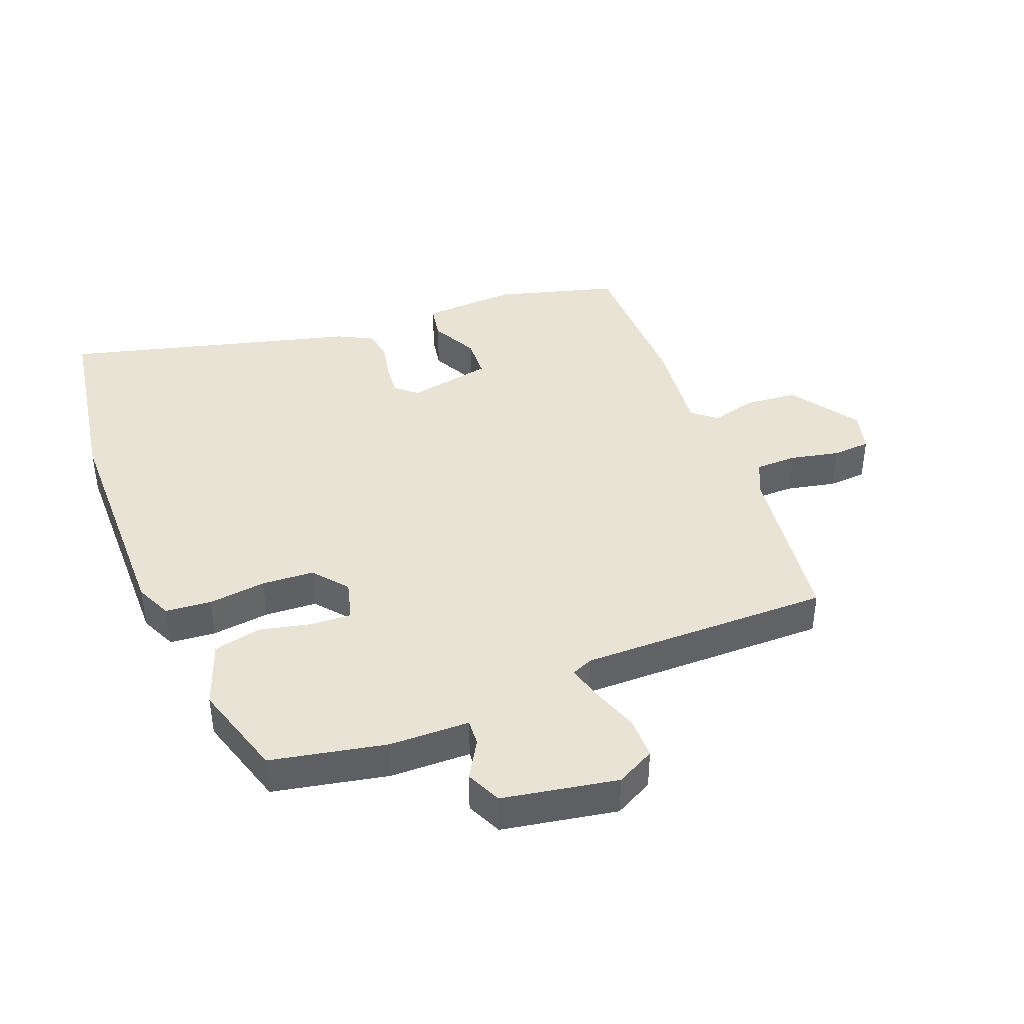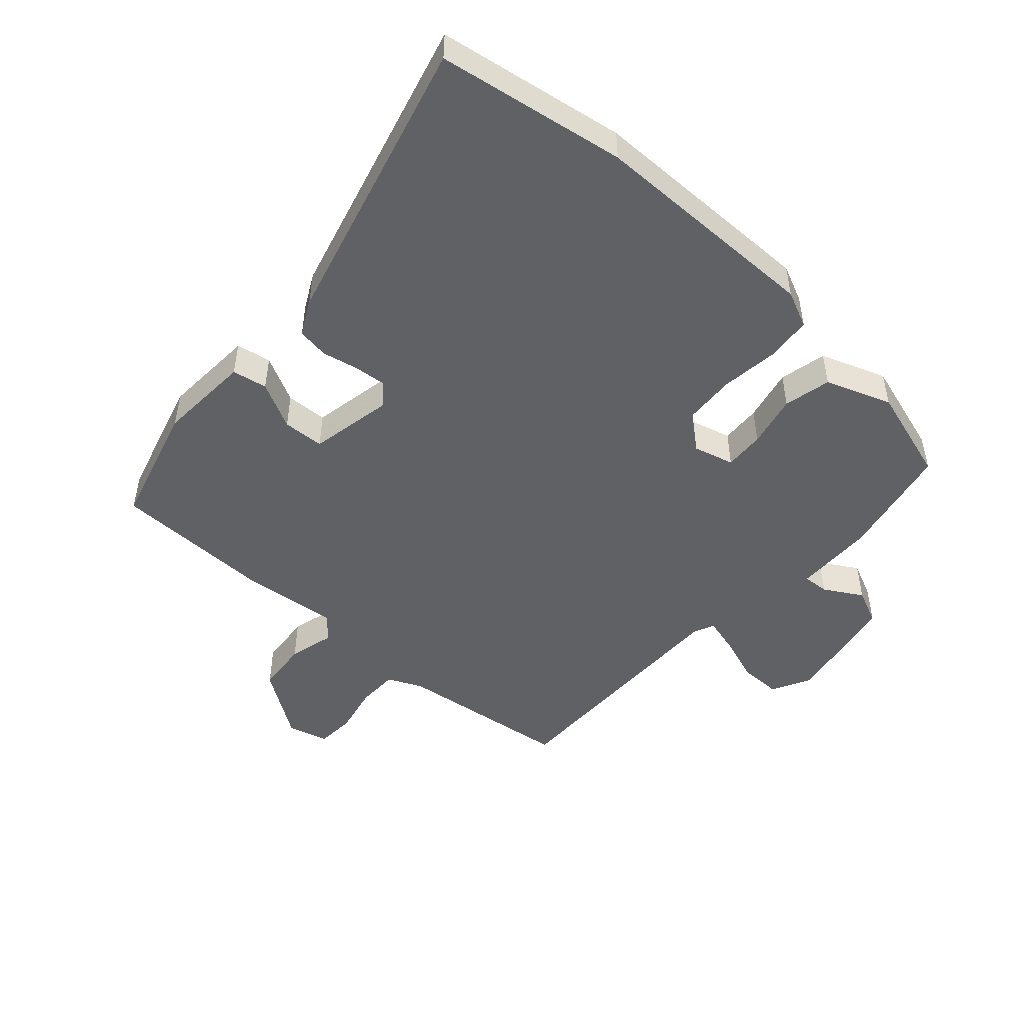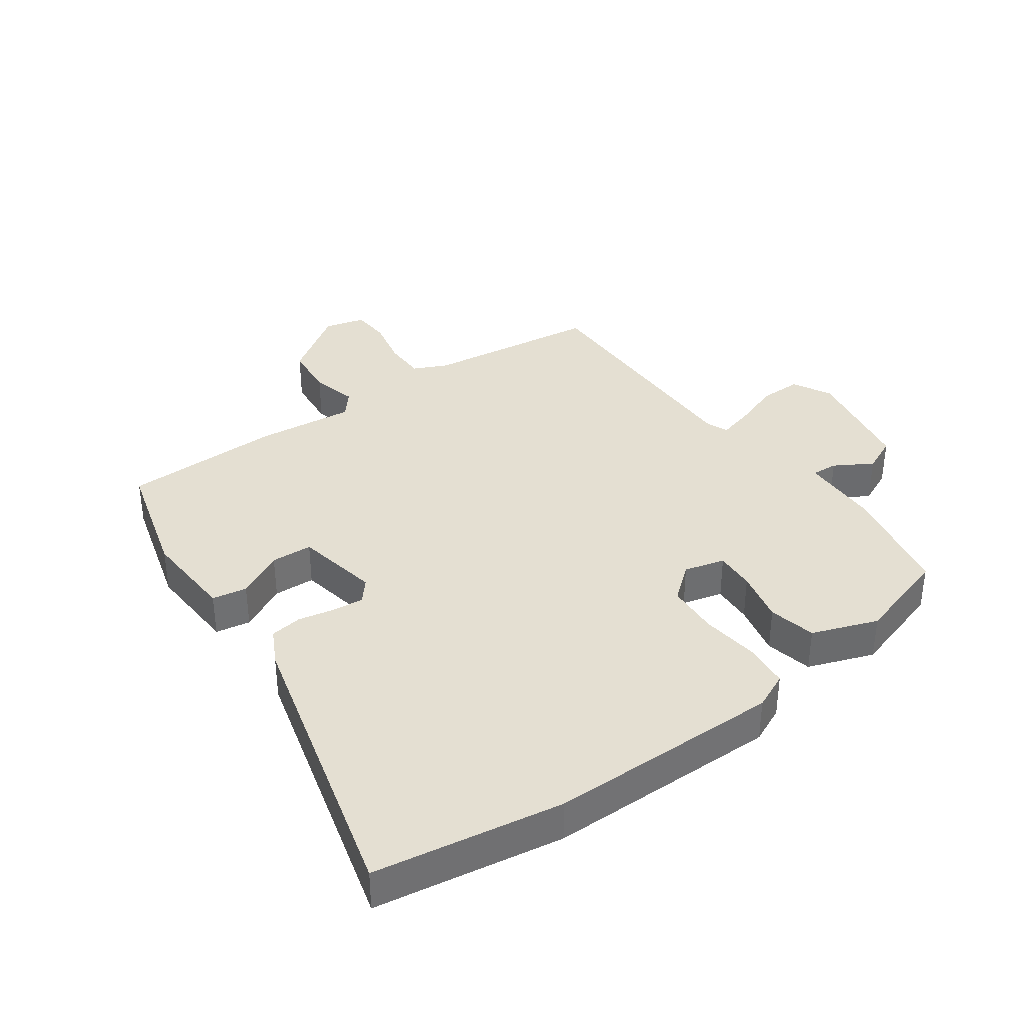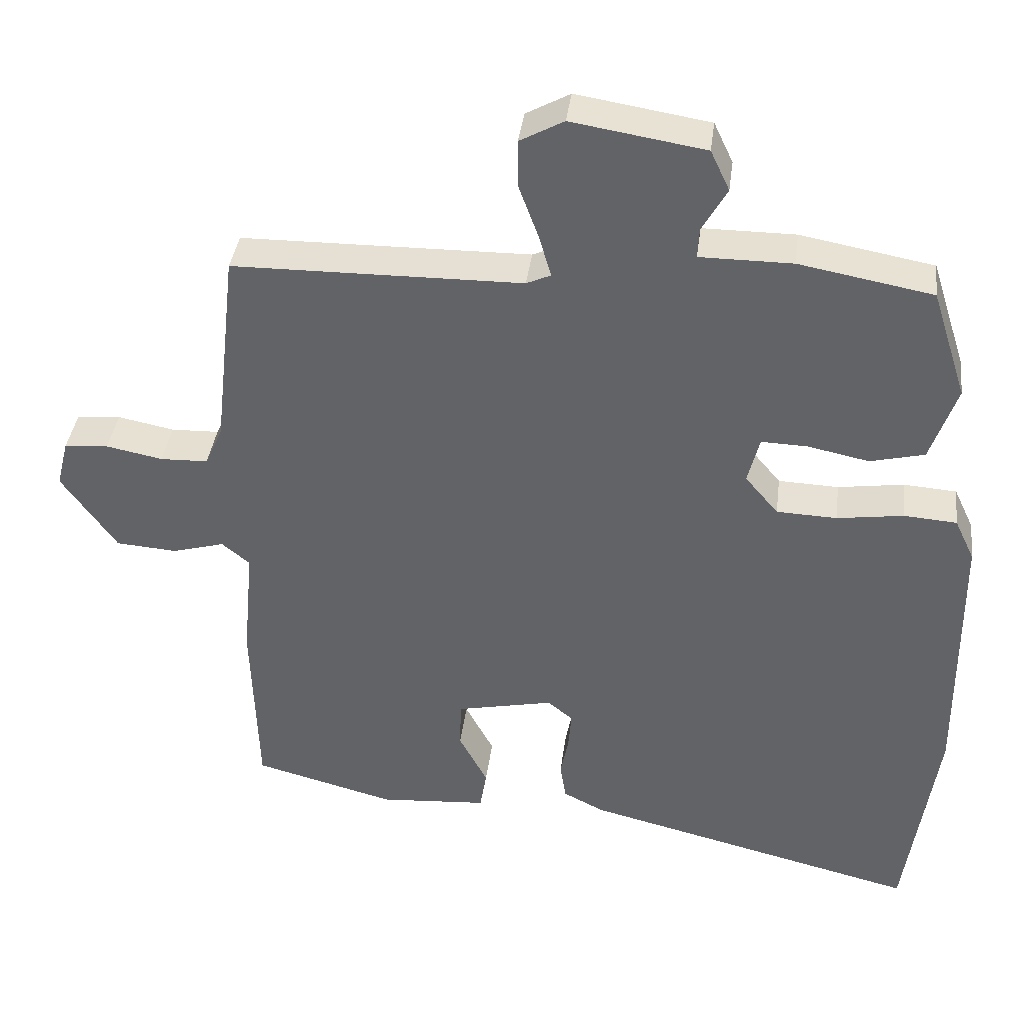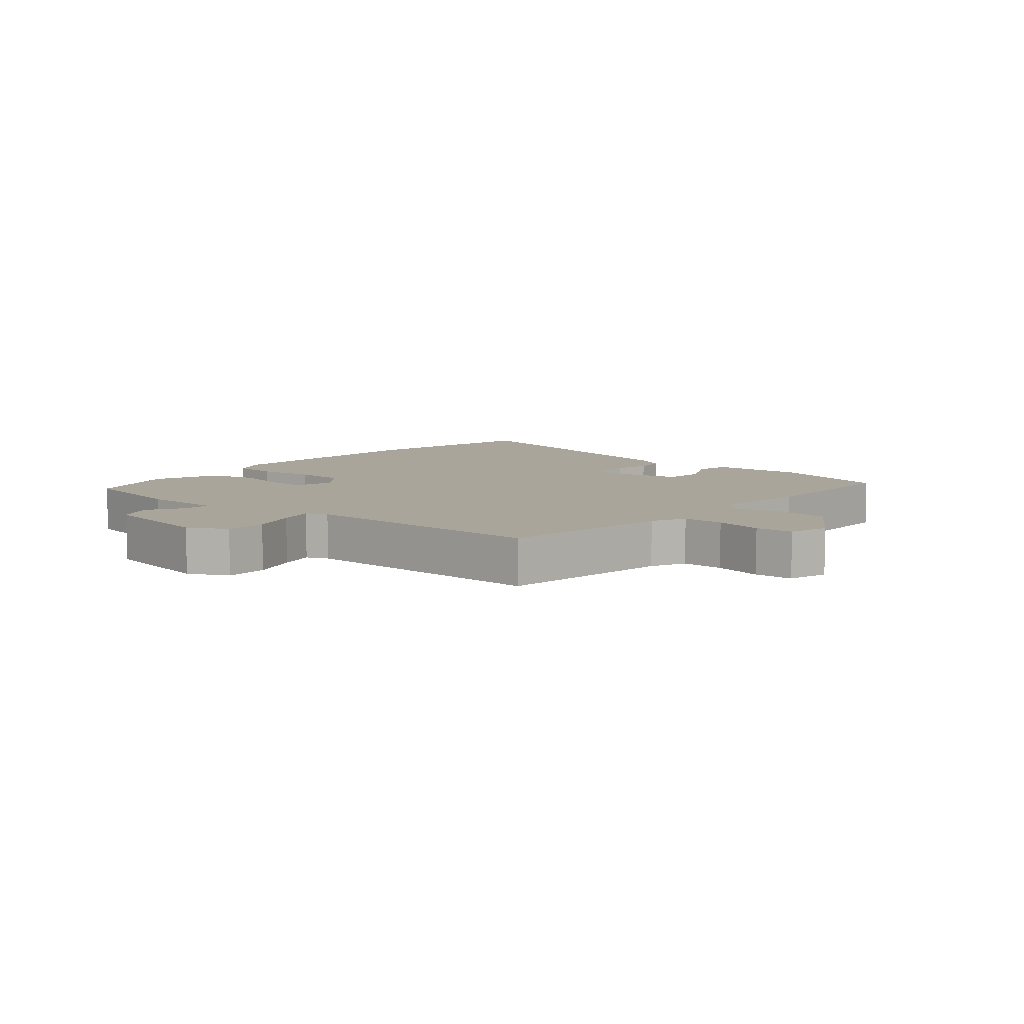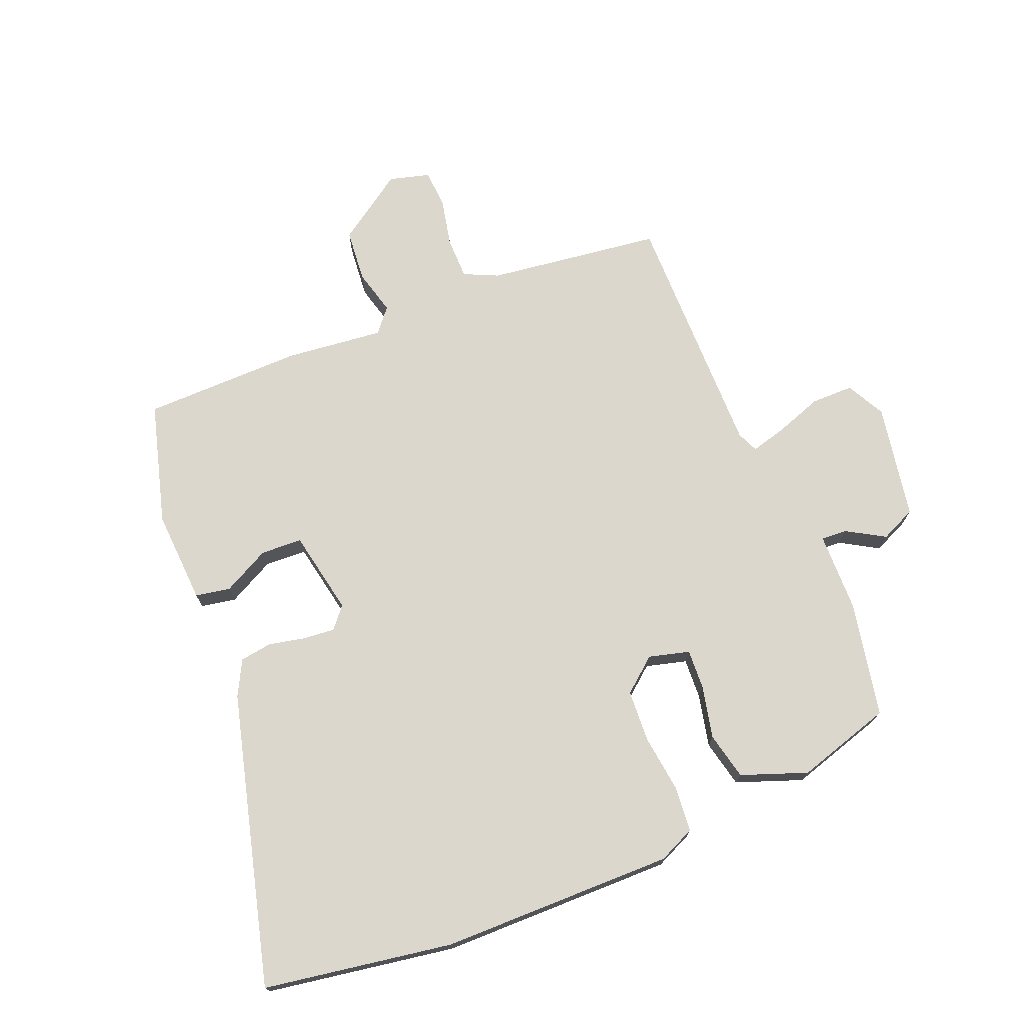
<metadata>
{"format":"obj","ext":"obj","renderer":"f3d","projection":"perspective","resolution":1024,"background":"white","views":[{"elev":41.2,"azim":-20.4,"up":"+Y"},{"elev":-49.0,"azim":-131.0,"up":"+Y"},{"elev":37.0,"azim":-124.6,"up":"+Y"},{"elev":38.3,"azim":-172.8,"up":"+Z"},{"elev":7.6,"azim":41.8,"up":"+Y"},{"elev":72.9,"azim":-111.2,"up":"+Y"}]}
</metadata>
<code>
v 0.488 0.07 0.45
v 0.519 0.07 0.176
v 0.543 0.07 0.122
v 0.608 0.07 0.12
v 0.685 0.07 0.135
v 0.745 0.07 0.13
v 0.761 0.07 0.066
v 0.686 0.07 -0.04
v 0.603 0.07 -0.046
v 0.532 0.07 -0.026
v 0.494 0.07 -0.057
v 0.508 0.07 -0.211
v 0.5 0.07 -0.462
v 0.308 0.07 -0.512
v 0.161 0.07 -0.501
v 0.152 0.07 -0.446
v 0.191 0.07 -0.373
v 0.189 0.07 -0.308
v 0.057 0.07 -0.28
v 0.023 0.07 -0.308
v 0.027 0.07 -0.358
v 0.038 0.07 -0.415
v 0.03 0.07 -0.465
v -0.026 0.07 -0.493
v -0.485 0.07 -0.605
v -0.528 0.07 -0.308
v -0.525 0.07 0.059
v -0.498 0.07 0.116
v -0.426 0.07 0.121
v -0.336 0.07 0.108
v -0.254 0.07 0.111
v -0.209 0.07 0.164
v -0.225 0.07 0.228
v -0.288 0.07 0.226
v -0.371 0.07 0.209
v -0.445 0.07 0.227
v -0.481 0.07 0.331
v -0.433 0.07 0.48
v -0.252 0.07 0.513
v -0.126 0.07 0.513
v -0.128 0.07 0.554
v -0.162 0.07 0.614
v -0.136 0.07 0.669
v 0.045 0.07 0.698
v 0.105 0.07 0.665
v 0.104 0.07 0.599
v 0.077 0.07 0.526
v 0.061 0.07 0.47
v 0.094 0.07 0.455
v 0.488 0 0.45
v 0.519 0 0.176
v 0.543 0 0.122
v 0.608 0 0.12
v 0.685 0 0.135
v 0.745 0 0.13
v 0.761 0 0.066
v 0.686 0 -0.04
v 0.603 0 -0.046
v 0.532 0 -0.026
v 0.494 0 -0.057
v 0.508 0 -0.211
v 0.5 0 -0.462
v 0.308 0 -0.512
v 0.161 0 -0.501
v 0.152 0 -0.446
v 0.191 0 -0.373
v 0.189 0 -0.308
v 0.057 0 -0.28
v 0.023 0 -0.308
v 0.027 0 -0.358
v 0.038 0 -0.415
v 0.03 0 -0.465
v -0.026 0 -0.493
v -0.485 0 -0.605
v -0.528 0 -0.308
v -0.525 0 0.059
v -0.498 0 0.116
v -0.426 0 0.121
v -0.336 0 0.108
v -0.254 0 0.111
v -0.209 0 0.164
v -0.225 0 0.228
v -0.288 0 0.226
v -0.371 0 0.209
v -0.445 0 0.227
v -0.481 0 0.331
v -0.433 0 0.48
v -0.252 0 0.513
v -0.126 0 0.513
v -0.128 0 0.554
v -0.162 0 0.614
v -0.136 0 0.669
v 0.045 0 0.698
v 0.105 0 0.665
v 0.104 0 0.599
v 0.077 0 0.526
v 0.061 0 0.47
v 0.094 0 0.455
f 45 46 47
f 44 45 47
f 43 44 47
f 42 43 47
f 41 42 47
f 40 41 47 48
f 40 48 49
f 39 40 49
f 38 39 49
f 37 38 49
f 36 37 49
f 35 36 49
f 34 35 49
f 28 29 30
f 27 28 30
f 26 27 30
f 25 26 30
f 24 25 30
f 23 24 30
f 22 23 30
f 21 22 30
f 20 21 30 31
f 19 20 31 32
f 15 16 17
f 14 15 17
f 13 14 17
f 12 13 17
f 11 12 17
f 11 17 18
f 8 9 10
f 7 8 10
f 6 7 10
f 5 6 10
f 4 5 10
f 3 4 10 11
f 19 32 33
f 18 19 33
f 11 18 33
f 3 11 33
f 2 3 33
f 49 1 2 33
f 33 34 49
f 96 95 94
f 96 94 93
f 96 93 92
f 96 92 91
f 96 91 90
f 97 96 90 89
f 98 97 89
f 98 89 88
f 98 88 87
f 98 87 86
f 98 86 85
f 98 85 84
f 98 84 83
f 79 78 77
f 79 77 76
f 79 76 75
f 79 75 74
f 79 74 73
f 79 73 72
f 79 72 71
f 79 71 70
f 80 79 70 69
f 81 80 69 68
f 66 65 64
f 66 64 63
f 66 63 62
f 66 62 61
f 66 61 60
f 67 66 60
f 59 58 57
f 59 57 56
f 59 56 55
f 59 55 54
f 59 54 53
f 60 59 53 52
f 82 81 68
f 82 68 67
f 82 67 60
f 82 60 52
f 82 52 51
f 82 51 50 98
f 98 83 82
f 1 50 51 2
f 2 51 52 3
f 3 52 53 4
f 4 53 54 5
f 5 54 55 6
f 6 55 56 7
f 7 56 57 8
f 8 57 58 9
f 9 58 59 10
f 10 59 60 11
f 11 60 61 12
f 12 61 62 13
f 13 62 63 14
f 14 63 64 15
f 15 64 65 16
f 16 65 66 17
f 17 66 67 18
f 18 67 68 19
f 19 68 69 20
f 20 69 70 21
f 21 70 71 22
f 22 71 72 23
f 23 72 73 24
f 24 73 74 25
f 25 74 75 26
f 26 75 76 27
f 27 76 77 28
f 28 77 78 29
f 29 78 79 30
f 30 79 80 31
f 31 80 81 32
f 32 81 82 33
f 33 82 83 34
f 34 83 84 35
f 35 84 85 36
f 36 85 86 37
f 37 86 87 38
f 38 87 88 39
f 39 88 89 40
f 40 89 90 41
f 41 90 91 42
f 42 91 92 43
f 43 92 93 44
f 44 93 94 45
f 45 94 95 46
f 46 95 96 47
f 47 96 97 48
f 48 97 98 49
f 49 98 50 1

</code>
